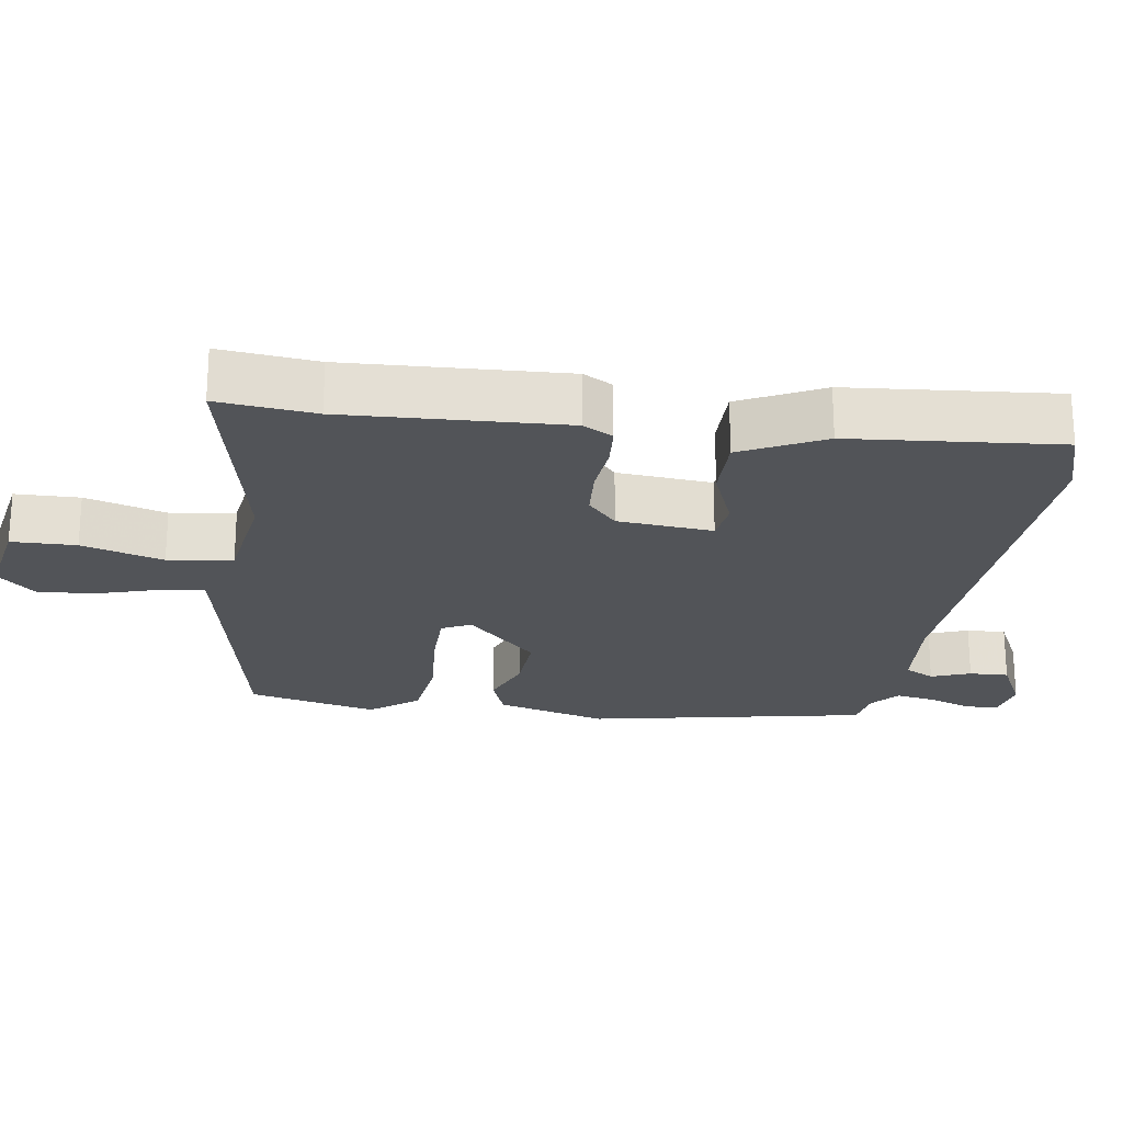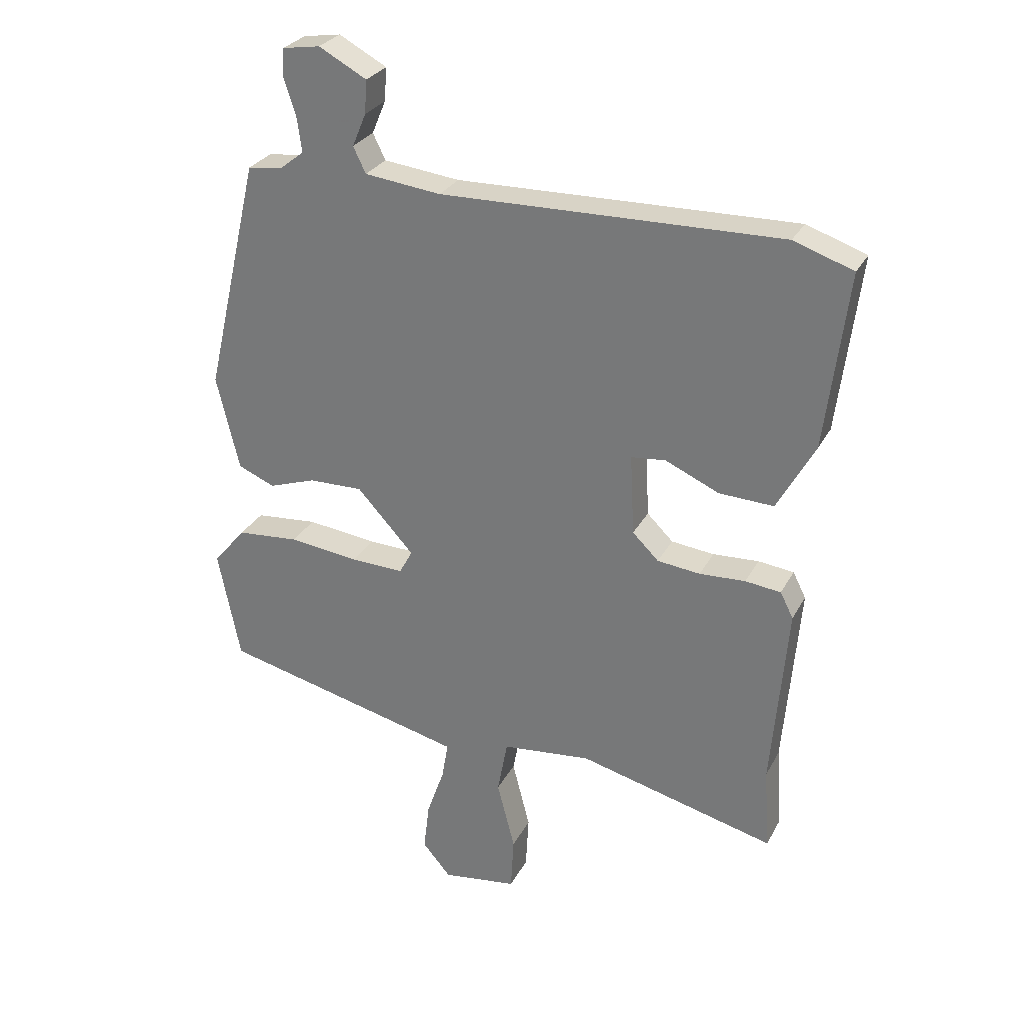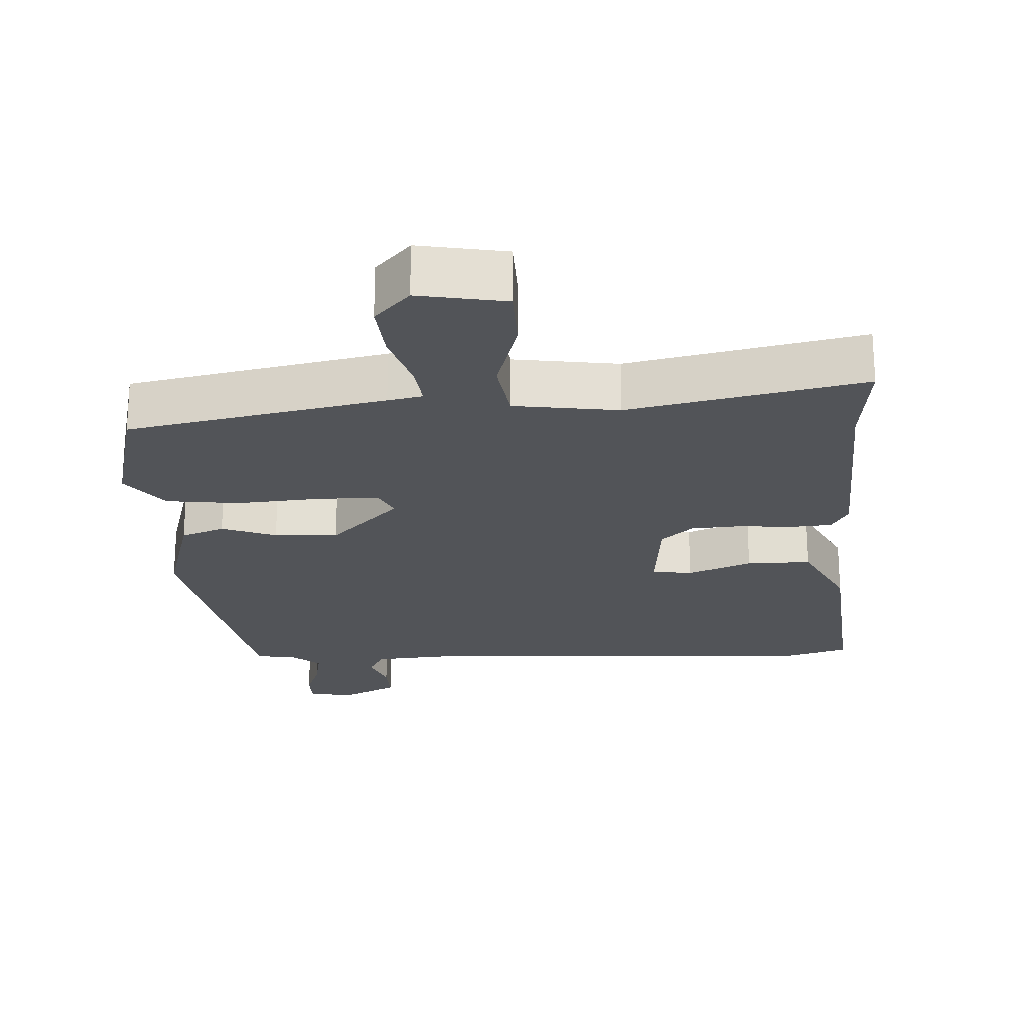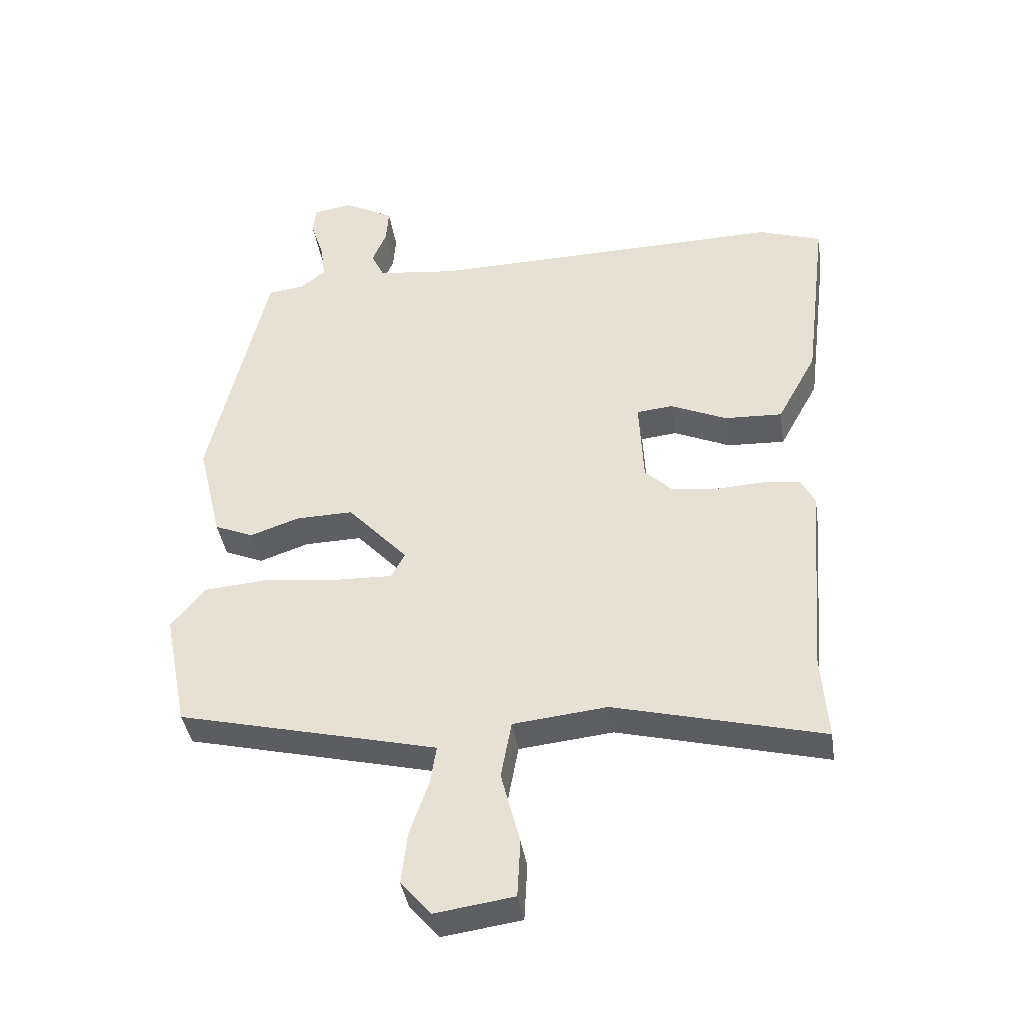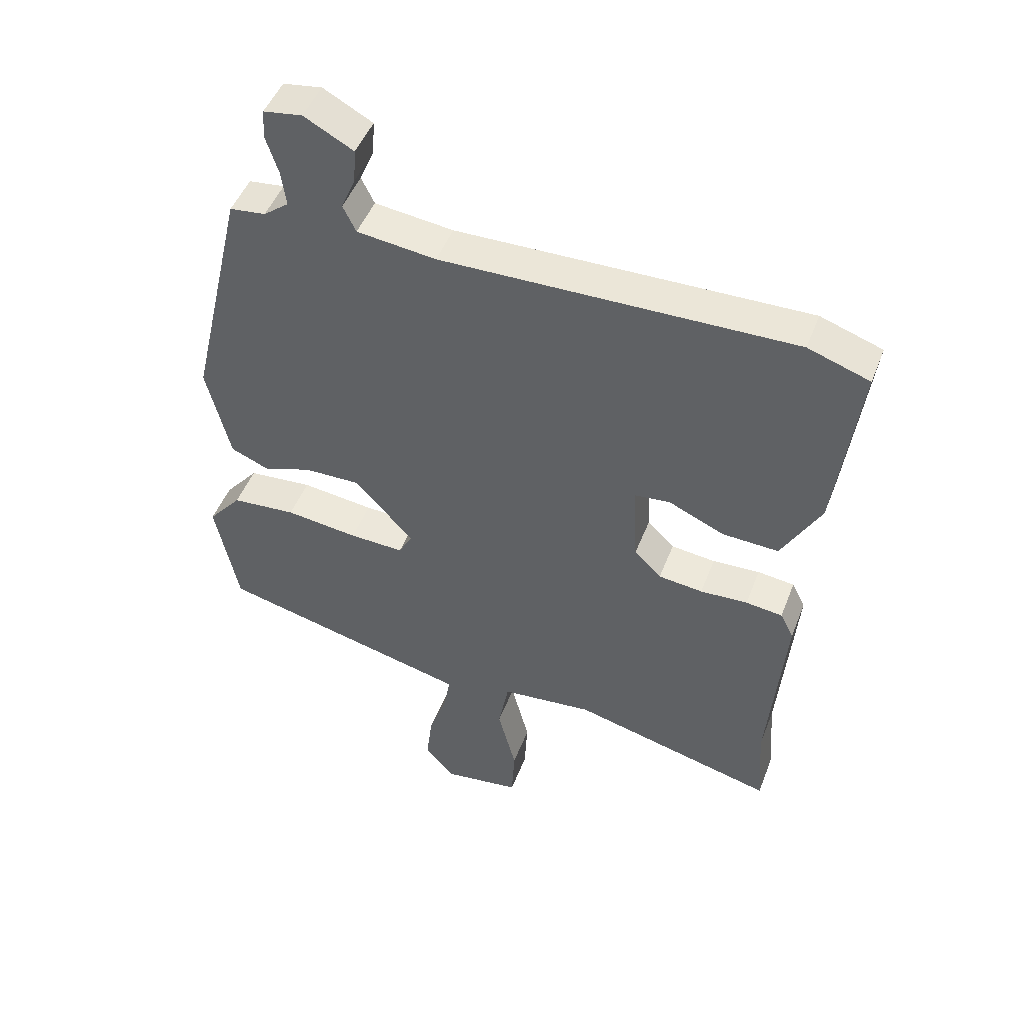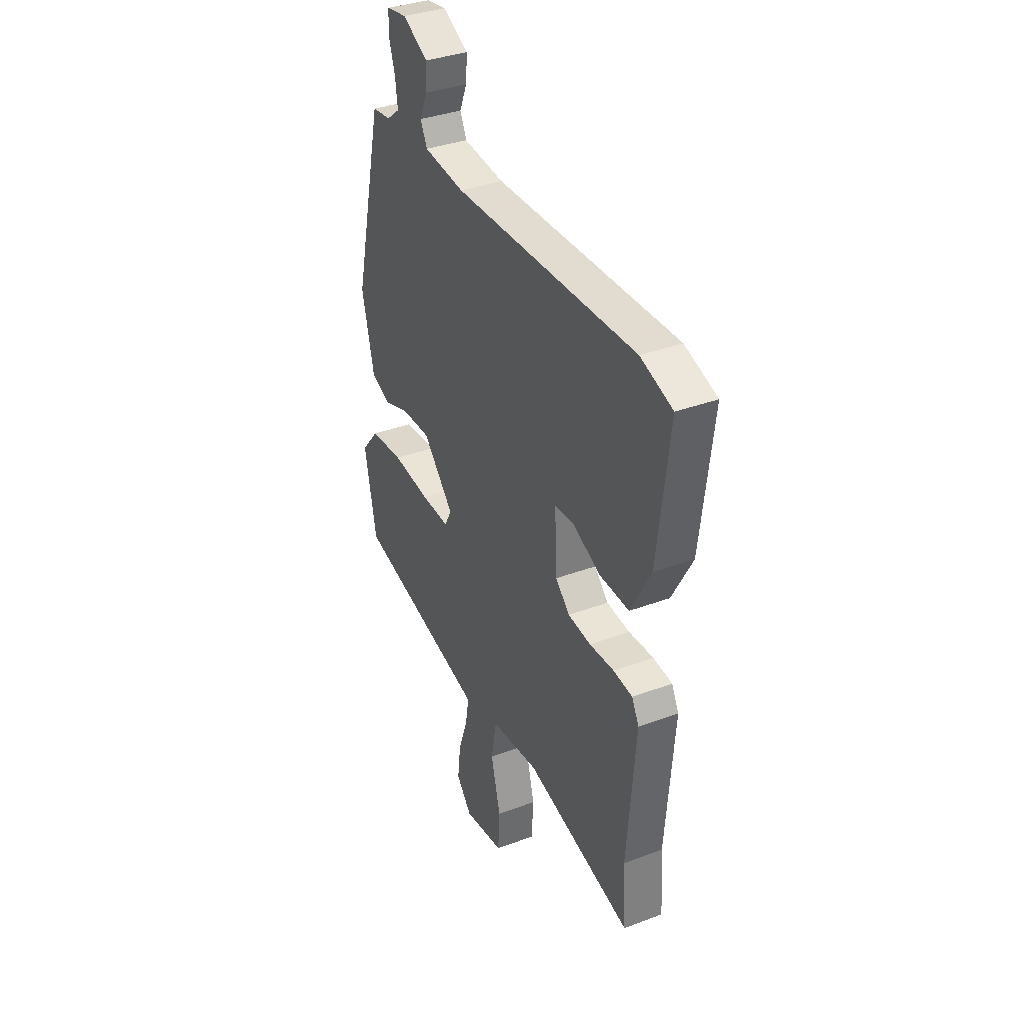
<metadata>
{"format":"obj","ext":"obj","renderer":"f3d","projection":"perspective","resolution":1024,"background":"white","views":[{"elev":-22.8,"azim":-100.6,"up":"+Y"},{"elev":28.5,"azim":-156.8,"up":"+Z"},{"elev":-22.8,"azim":-179.1,"up":"+Y"},{"elev":-39.7,"azim":-171.3,"up":"+Z"},{"elev":48.2,"azim":-159.3,"up":"+Z"},{"elev":35.6,"azim":-116.4,"up":"+Z"}]}
</metadata>
<code>
v 0.507 0.07 -0.449
v 0.142 0.07 -0.537
v 0.093 0.07 -0.549
v 0.103 0.07 -0.611
v 0.133 0.07 -0.697
v 0.143 0.07 -0.78
v 0.095 0.07 -0.836
v -0.031 0.07 -0.818
v -0.036 0.07 -0.726
v -0.006 0.07 -0.609
v -0.023 0.07 -0.517
v -0.173 0.07 -0.501
v -0.506 0.07 -0.585
v -0.496 0.07 -0.445
v -0.522 0.07 -0.133
v -0.5 0.07 -0.09
v -0.44 0.07 -0.083
v -0.363 0.07 -0.087
v -0.291 0.07 -0.079
v -0.247 0.07 -0.036
v -0.24 0.07 0.1
v -0.298 0.07 0.106
v -0.388 0.07 0.066
v -0.48 0.07 0.062
v -0.543 0.07 0.177
v -0.58 0.07 0.473
v -0.48 0.07 0.507
v 0.09 0.07 0.495
v 0.218 0.07 0.51
v 0.239 0.07 0.553
v 0.216 0.07 0.608
v 0.212 0.07 0.664
v 0.292 0.07 0.707
v 0.355 0.07 0.697
v 0.358 0.07 0.65
v 0.338 0.07 0.588
v 0.33 0.07 0.53
v 0.371 0.07 0.498
v 0.429 0.07 0.491
v 0.521 0.07 0.096
v 0.483 0.07 -0.063
v 0.421 0.07 -0.089
v 0.342 0.07 -0.062
v 0.251 0.07 -0.06
v 0.155 0.07 -0.164
v 0.177 0.07 -0.205
v 0.266 0.07 -0.202
v 0.384 0.07 -0.188
v 0.489 0.07 -0.197
v 0.544 0.07 -0.263
v 0.507 0 -0.449
v 0.142 0 -0.537
v 0.093 0 -0.549
v 0.103 0 -0.611
v 0.133 0 -0.697
v 0.143 0 -0.78
v 0.095 0 -0.836
v -0.031 0 -0.818
v -0.036 0 -0.726
v -0.006 0 -0.609
v -0.023 0 -0.517
v -0.173 0 -0.501
v -0.506 0 -0.585
v -0.496 0 -0.445
v -0.522 0 -0.133
v -0.5 0 -0.09
v -0.44 0 -0.083
v -0.363 0 -0.087
v -0.291 0 -0.079
v -0.247 0 -0.036
v -0.24 0 0.1
v -0.298 0 0.106
v -0.388 0 0.066
v -0.48 0 0.062
v -0.543 0 0.177
v -0.58 0 0.473
v -0.48 0 0.507
v 0.09 0 0.495
v 0.218 0 0.51
v 0.239 0 0.553
v 0.216 0 0.608
v 0.212 0 0.664
v 0.292 0 0.707
v 0.355 0 0.697
v 0.358 0 0.65
v 0.338 0 0.588
v 0.33 0 0.53
v 0.371 0 0.498
v 0.429 0 0.491
v 0.521 0 0.096
v 0.483 0 -0.063
v 0.421 0 -0.089
v 0.342 0 -0.062
v 0.251 0 -0.06
v 0.155 0 -0.164
v 0.177 0 -0.205
v 0.266 0 -0.202
v 0.384 0 -0.188
v 0.489 0 -0.197
v 0.544 0 -0.263
f 50 1 2
f 49 50 2
f 48 49 2
f 47 48 2
f 46 47 2 3
f 45 46 3
f 41 42 43
f 40 41 43
f 39 40 43
f 38 39 43
f 37 38 43 44
f 34 35 36
f 33 34 36
f 32 33 36
f 31 32 36
f 30 31 36
f 29 30 36 37
f 26 27 28
f 25 26 28
f 24 25 28
f 23 24 28
f 22 23 28
f 21 22 28 29
f 37 44 45
f 29 37 45
f 21 29 45
f 20 21 45
f 16 17 18
f 15 16 18
f 14 15 18
f 14 18 19
f 13 14 19
f 12 13 19
f 8 9 10
f 7 8 10
f 6 7 10
f 5 6 10
f 4 5 10
f 3 4 10 11
f 45 3 11
f 19 20 45
f 12 19 45
f 11 12 45
f 52 51 100
f 52 100 99
f 52 99 98
f 52 98 97
f 53 52 97 96
f 53 96 95
f 93 92 91
f 93 91 90
f 93 90 89
f 93 89 88
f 94 93 88 87
f 86 85 84
f 86 84 83
f 86 83 82
f 86 82 81
f 86 81 80
f 87 86 80 79
f 78 77 76
f 78 76 75
f 78 75 74
f 78 74 73
f 78 73 72
f 79 78 72 71
f 95 94 87
f 95 87 79
f 95 79 71
f 95 71 70
f 68 67 66
f 68 66 65
f 68 65 64
f 69 68 64
f 69 64 63
f 69 63 62
f 60 59 58
f 60 58 57
f 60 57 56
f 60 56 55
f 60 55 54
f 61 60 54 53
f 61 53 95
f 95 70 69
f 95 69 62
f 95 62 61
f 1 51 52 2
f 2 52 53 3
f 3 53 54 4
f 4 54 55 5
f 5 55 56 6
f 6 56 57 7
f 7 57 58 8
f 8 58 59 9
f 9 59 60 10
f 10 60 61 11
f 11 61 62 12
f 12 62 63 13
f 13 63 64 14
f 14 64 65 15
f 15 65 66 16
f 16 66 67 17
f 17 67 68 18
f 18 68 69 19
f 19 69 70 20
f 20 70 71 21
f 21 71 72 22
f 22 72 73 23
f 23 73 74 24
f 24 74 75 25
f 25 75 76 26
f 26 76 77 27
f 27 77 78 28
f 28 78 79 29
f 29 79 80 30
f 30 80 81 31
f 31 81 82 32
f 32 82 83 33
f 33 83 84 34
f 34 84 85 35
f 35 85 86 36
f 36 86 87 37
f 37 87 88 38
f 38 88 89 39
f 39 89 90 40
f 40 90 91 41
f 41 91 92 42
f 42 92 93 43
f 43 93 94 44
f 44 94 95 45
f 45 95 96 46
f 46 96 97 47
f 47 97 98 48
f 48 98 99 49
f 49 99 100 50
f 50 100 51 1

</code>
